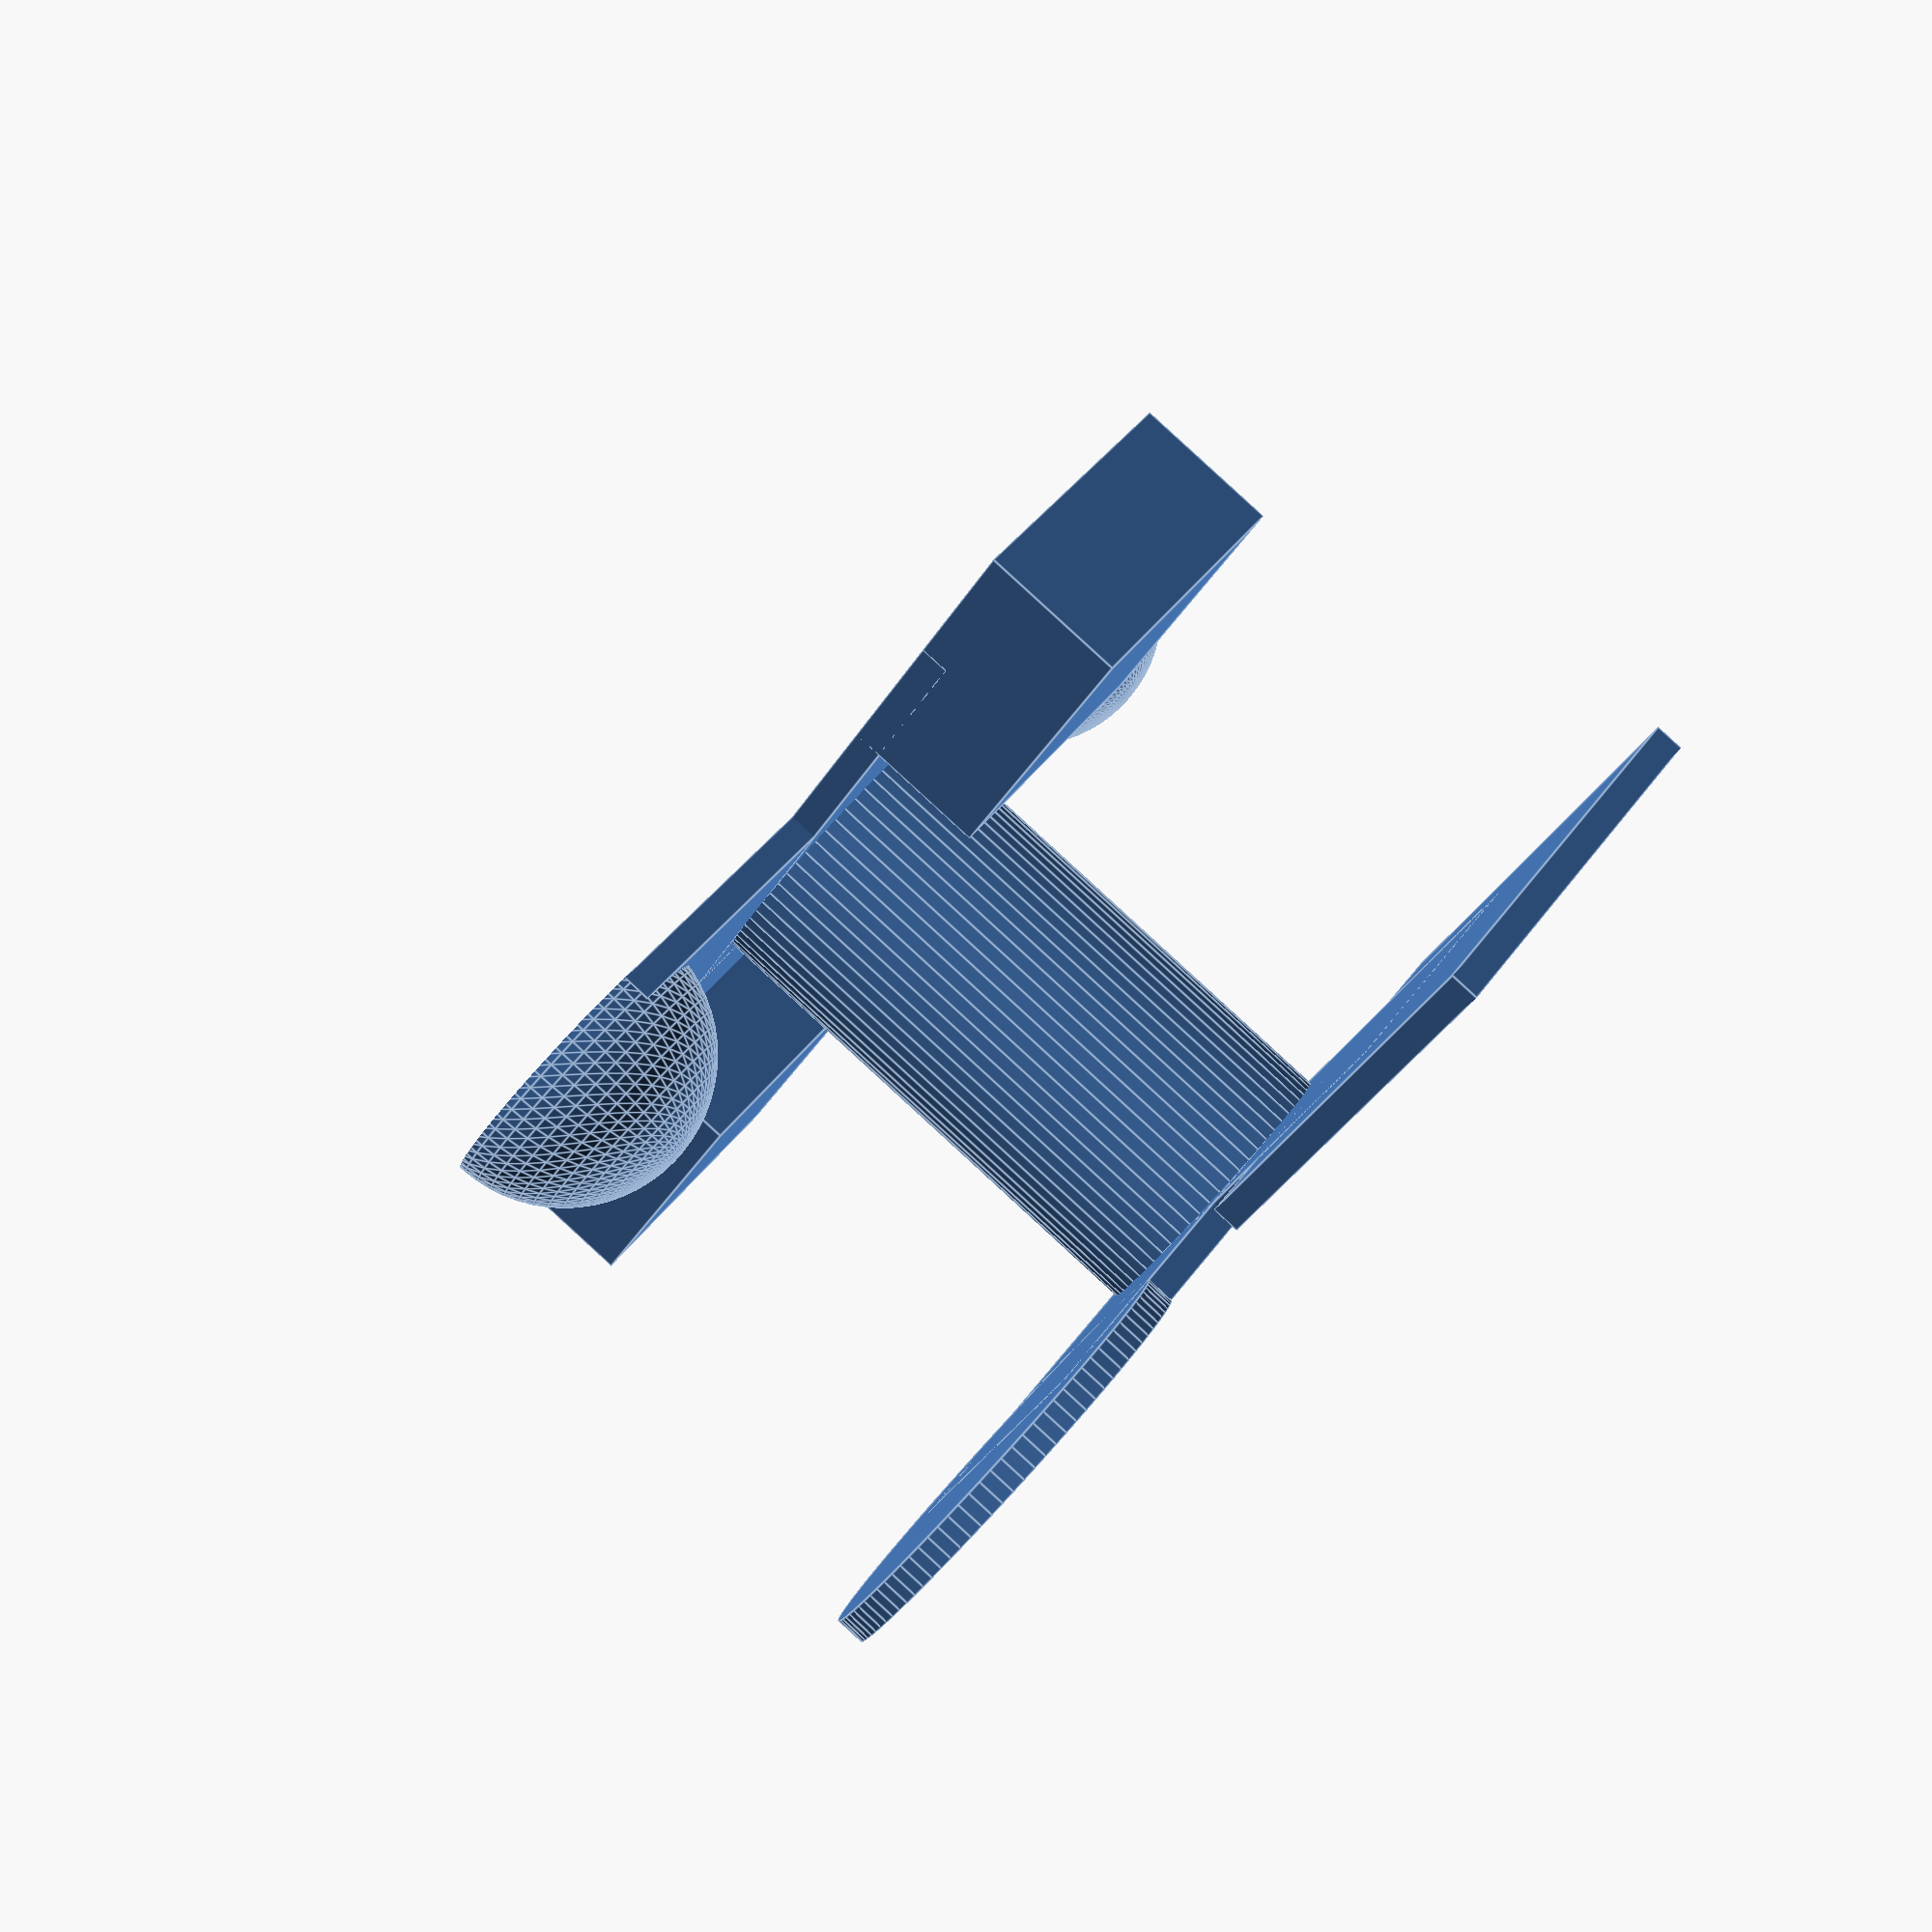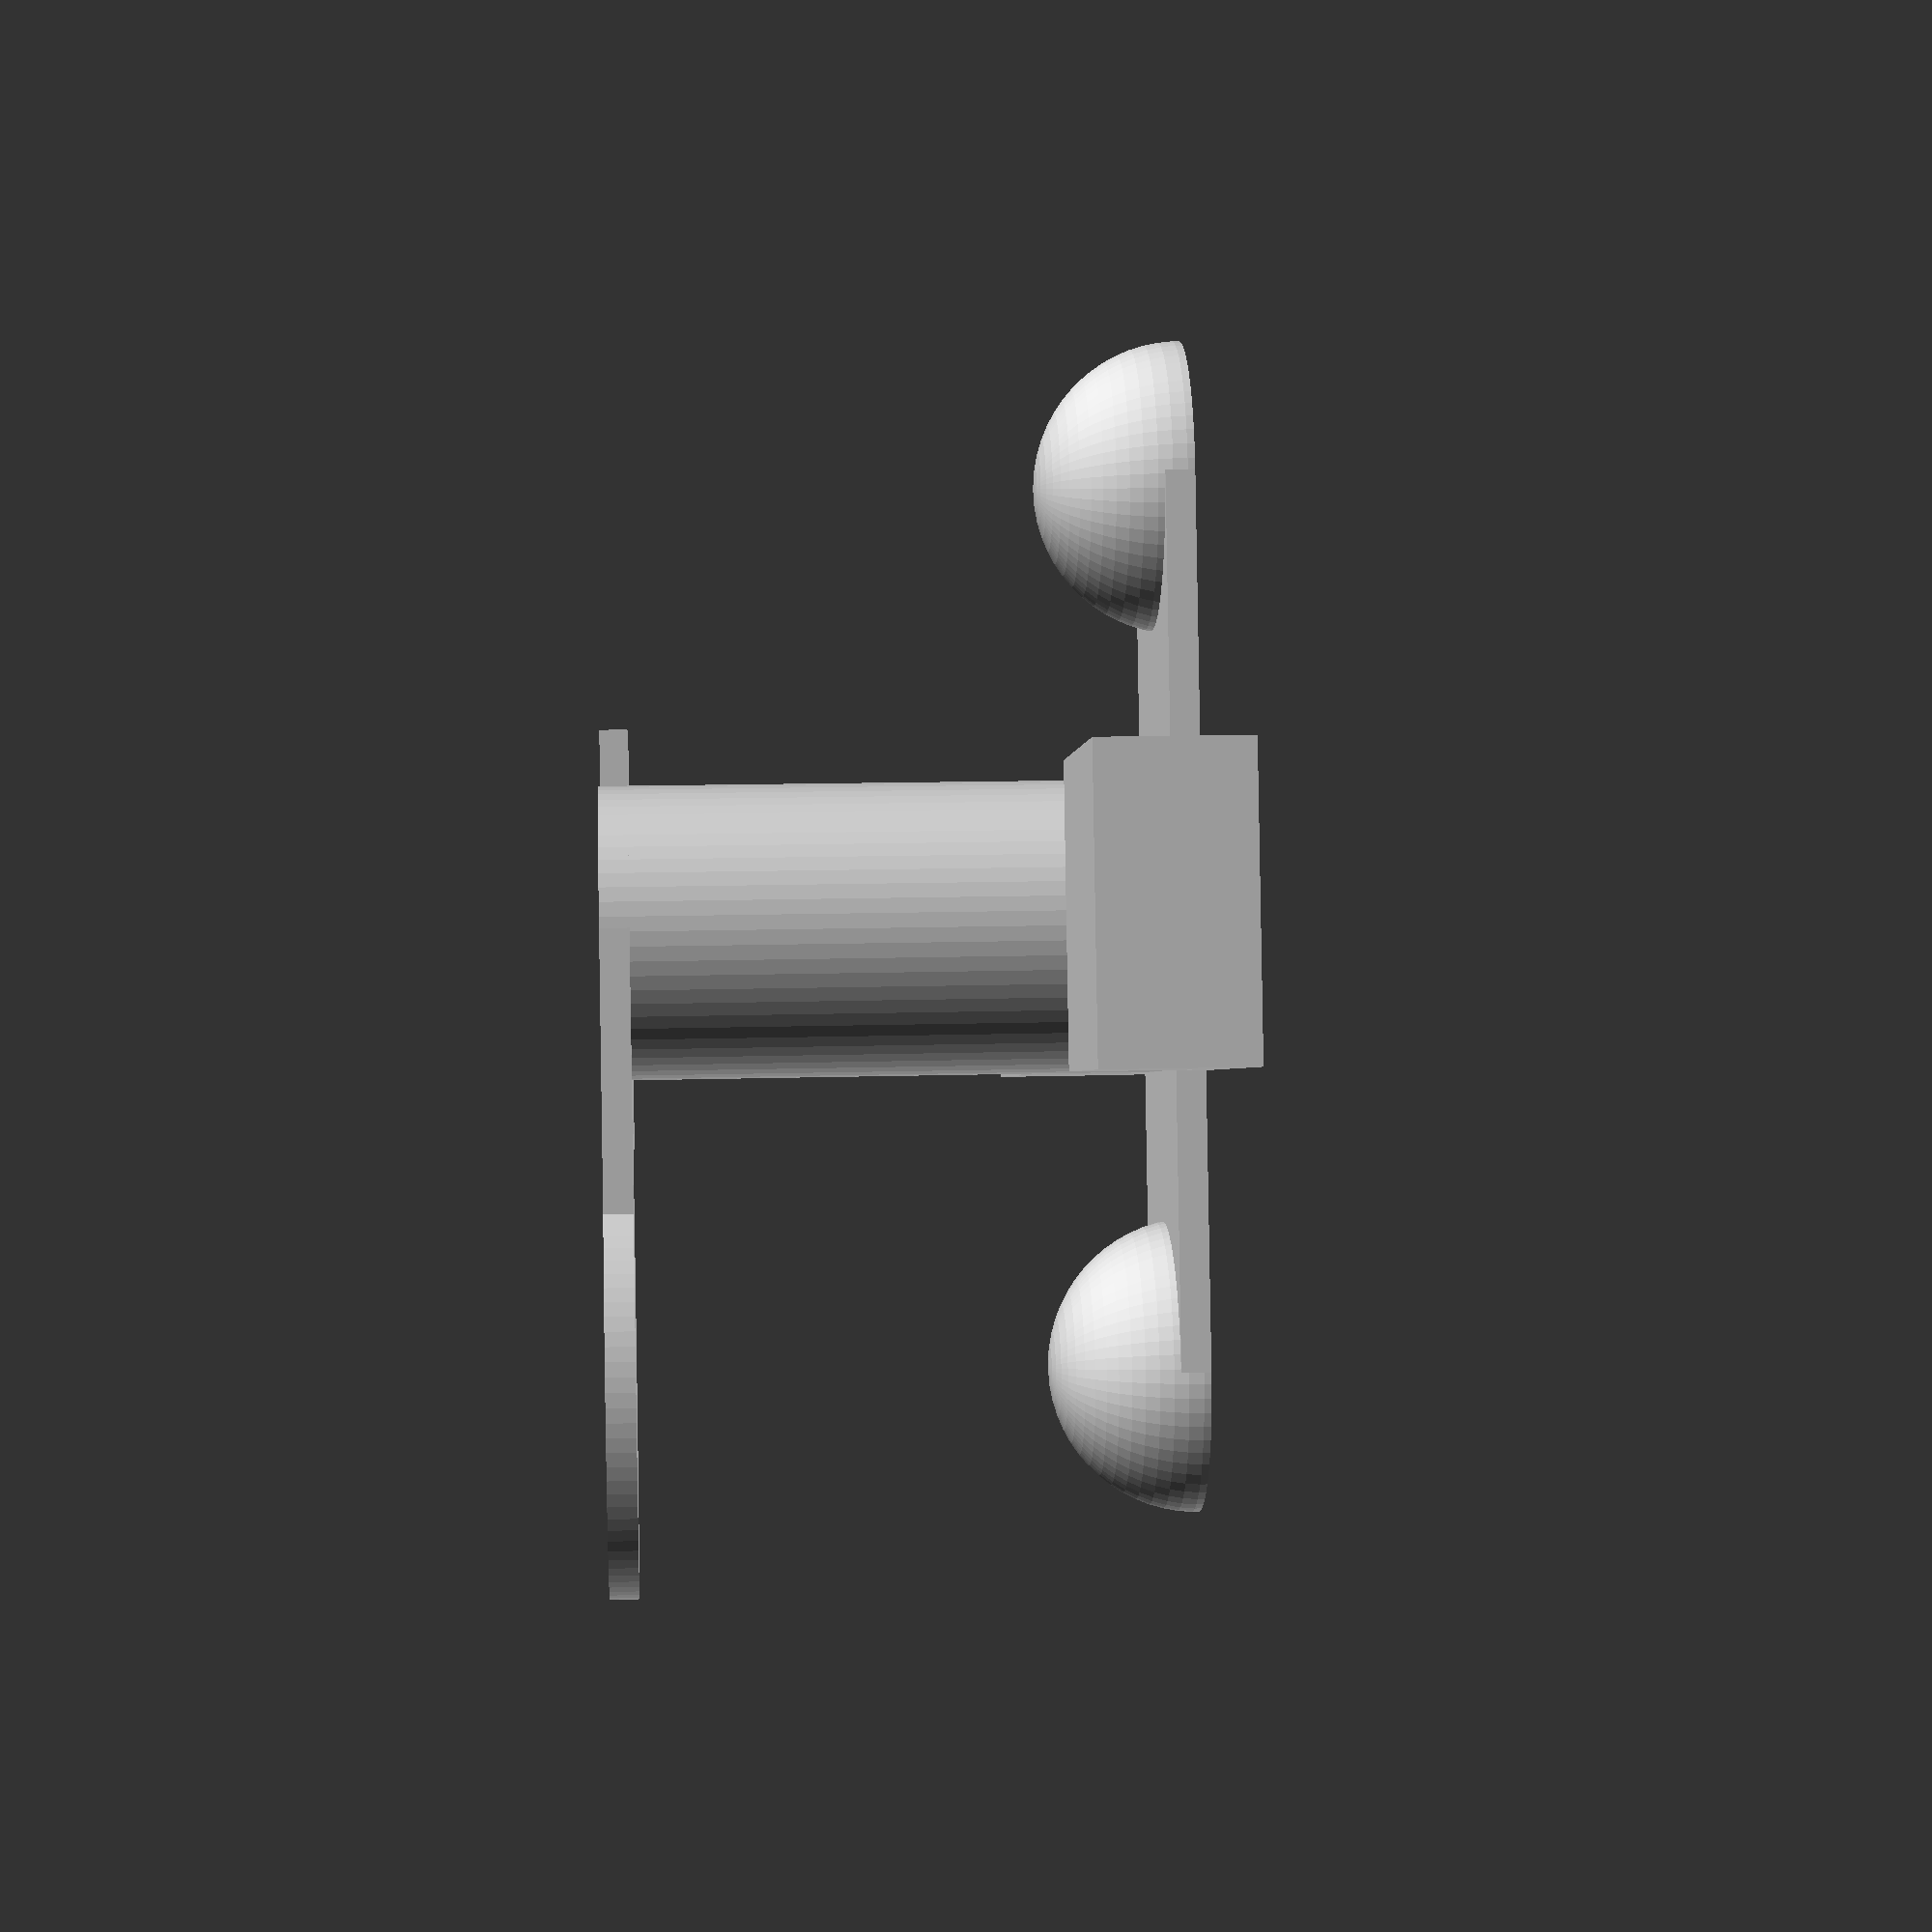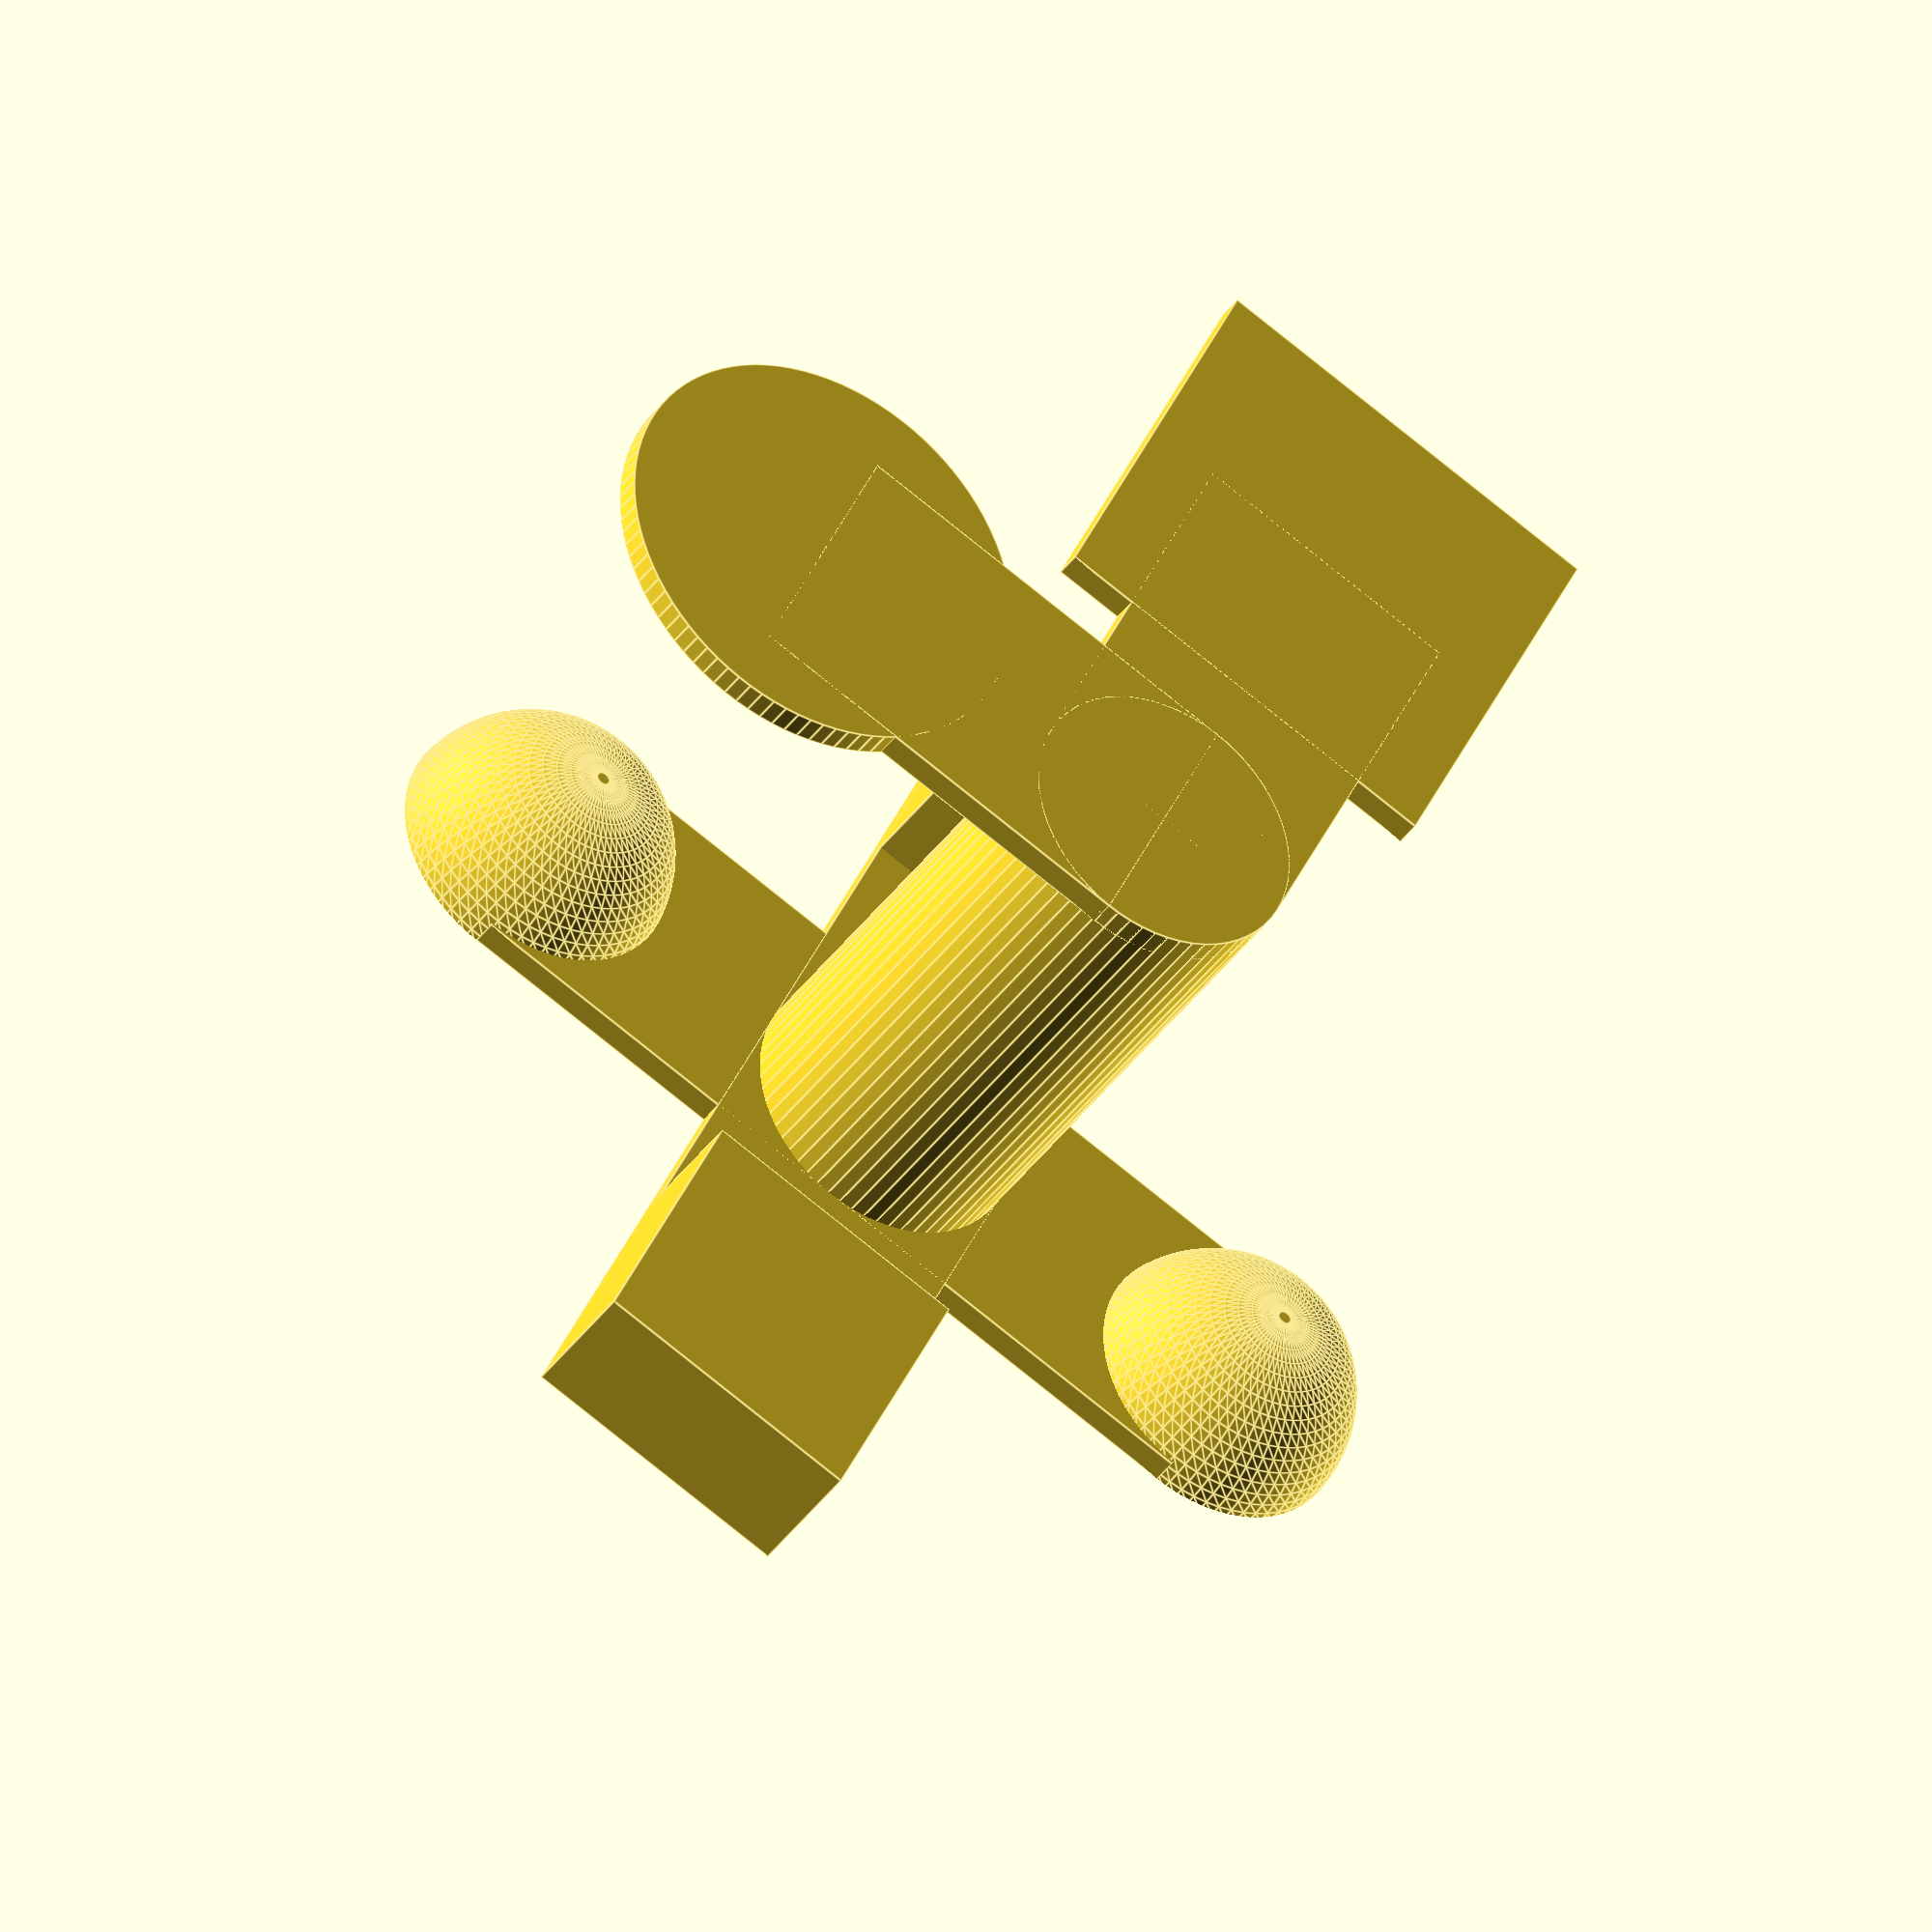
<openscad>
// Support Test
// 
// by Dotdash32 (JDeWitt)

// rendering aids
$fa = 1; //min fragment angle
$fs = 0.5; // min fragment size 

//parameters
thickness = 1; //primary thickness of walls
height = 20; //height of tower
length = 15; //extension of objects from tower
width = 10; // width of extension tabs, also controls feature size
bottomPerimeterMultiplier = 1.5; //how much extra for parts with matieral under (test "Everywhere" supports)
towerOD = 10; //diameter of riser tower

module FloatingSphere(length, width, rotation) { 
// Create a sphere floating in air with a dangling tab
// rotate about center point with 'rotation' for both sphere and cube
    rotate([0,0, rotation]){
        union() {
            translate([length/2,0,-thickness/2]) cube([length, width, thickness], center=true);
            difference() {
                translate([length, 0,0]) sphere(d=width);
                translate([length, 0, width]) cube(width*2,center=true);
            }
        }
    }
}

module FloatingCube(length, width, rotation) {
// Create a cube floating in air with a dangling tab
    rotate([0,0,rotation]){
        union() {
            translate([length/2,0,-thickness/2]) cube([length, width, thickness], center=true);
            translate([length,0, -width/4]) cube([width,width,width/2], center=true);
        }
    }
}

module SupportTest(length, width, towerOD) {
    union() {
        //create bottom tab for floating sphere
        translate([-length,0,0]) cylinder(h=thickness,d=width*bottomPerimeterMultiplier);
        translate([-length/2,0,thickness/2]) cube([length,width,thickness],center=true);

        // create bottom tab for floating cube
        translate([0,-length,thickness/2]) cube([width*bottomPerimeterMultiplier,width*bottomPerimeterMultiplier,thickness],center=true);
        translate([0,-length/2,thickness/2]) cube([width,length,thickness],center=true);

        // finish bottom with little circle
        cylinder(d=towerOD,h=thickness);

        translate([0,0,height/2]) difference() {
            union() {
                cylinder(h=height, d=towerOD,center=true); // main tower
                translate([0,0,height/2]) {
                    FloatingSphere(length, width,180);  //sphere for Everywhere
                    FloatingCube(length, width, 270);   //cube   for Everywhere
                    FloatingSphere(length, width,0);    //sphere for Touching Buildplate
                    FloatingCube(length, width,90);     //cube   for Touching Buildplate
        }
            }
            cylinder(h=height, d=towerOD-2*thickness, center=true); // hollow center
        }
        
    }
}

SupportTest(length,width,towerOD); //

</openscad>
<views>
elev=272.0 azim=139.1 roll=132.5 proj=p view=edges
elev=167.4 azim=104.2 roll=273.9 proj=p view=solid
elev=37.1 azim=154.5 roll=149.8 proj=o view=edges
</views>
